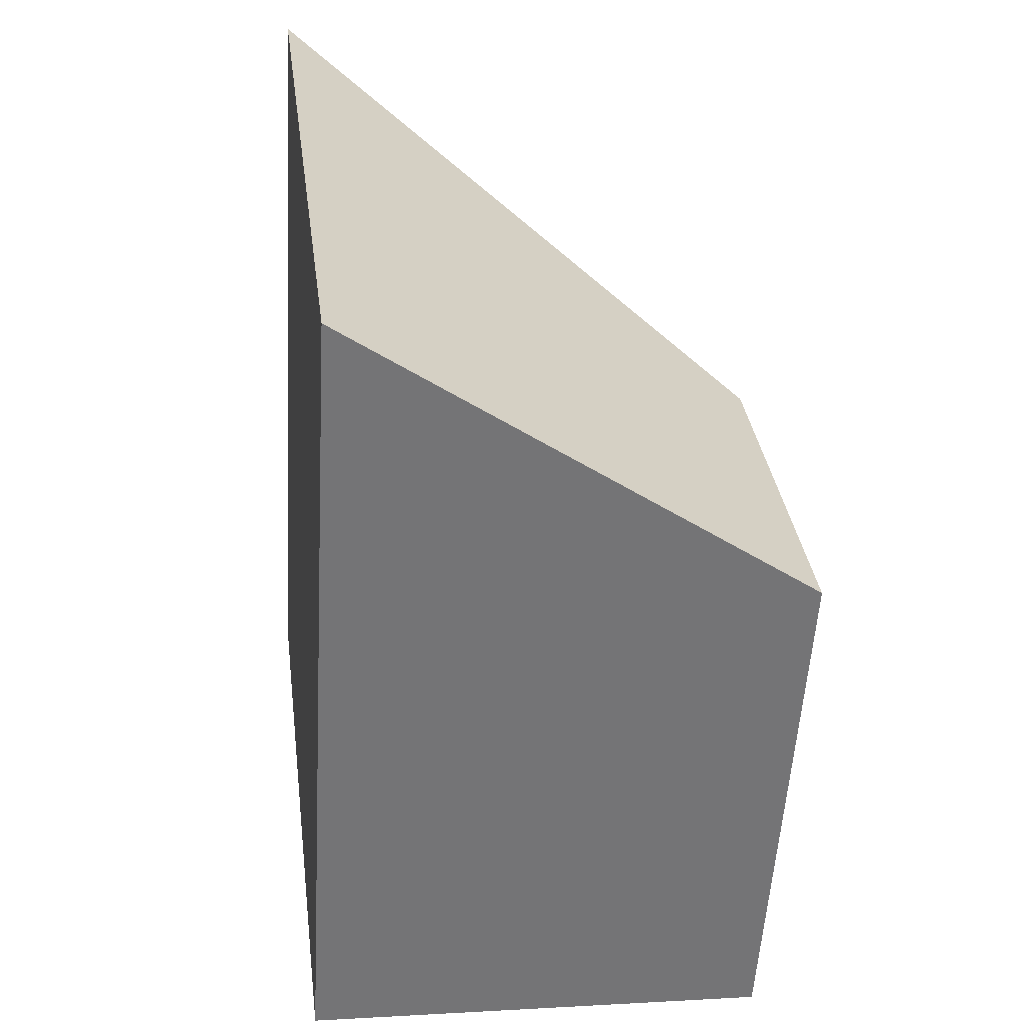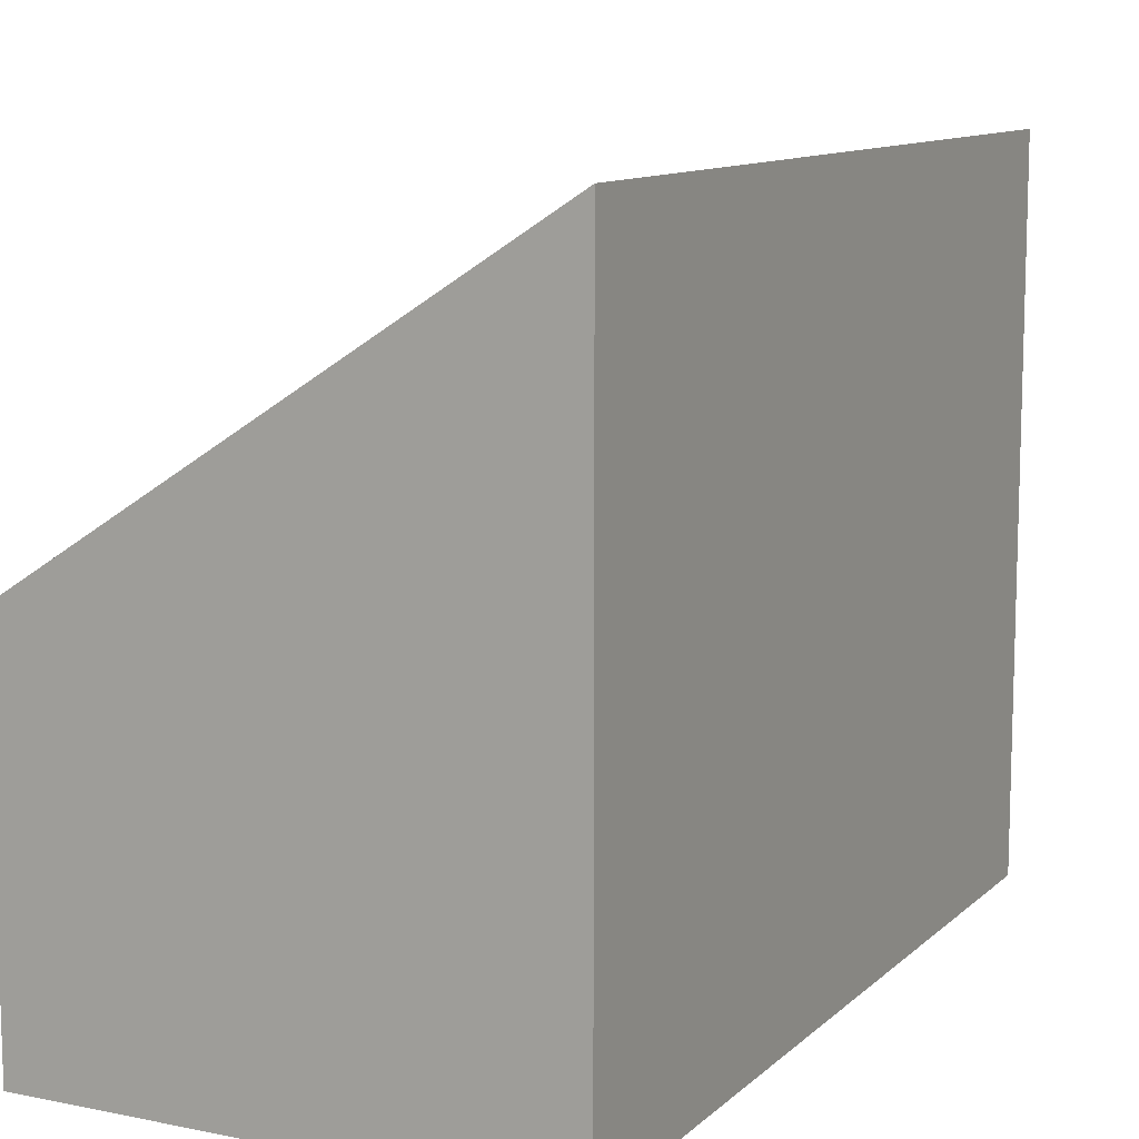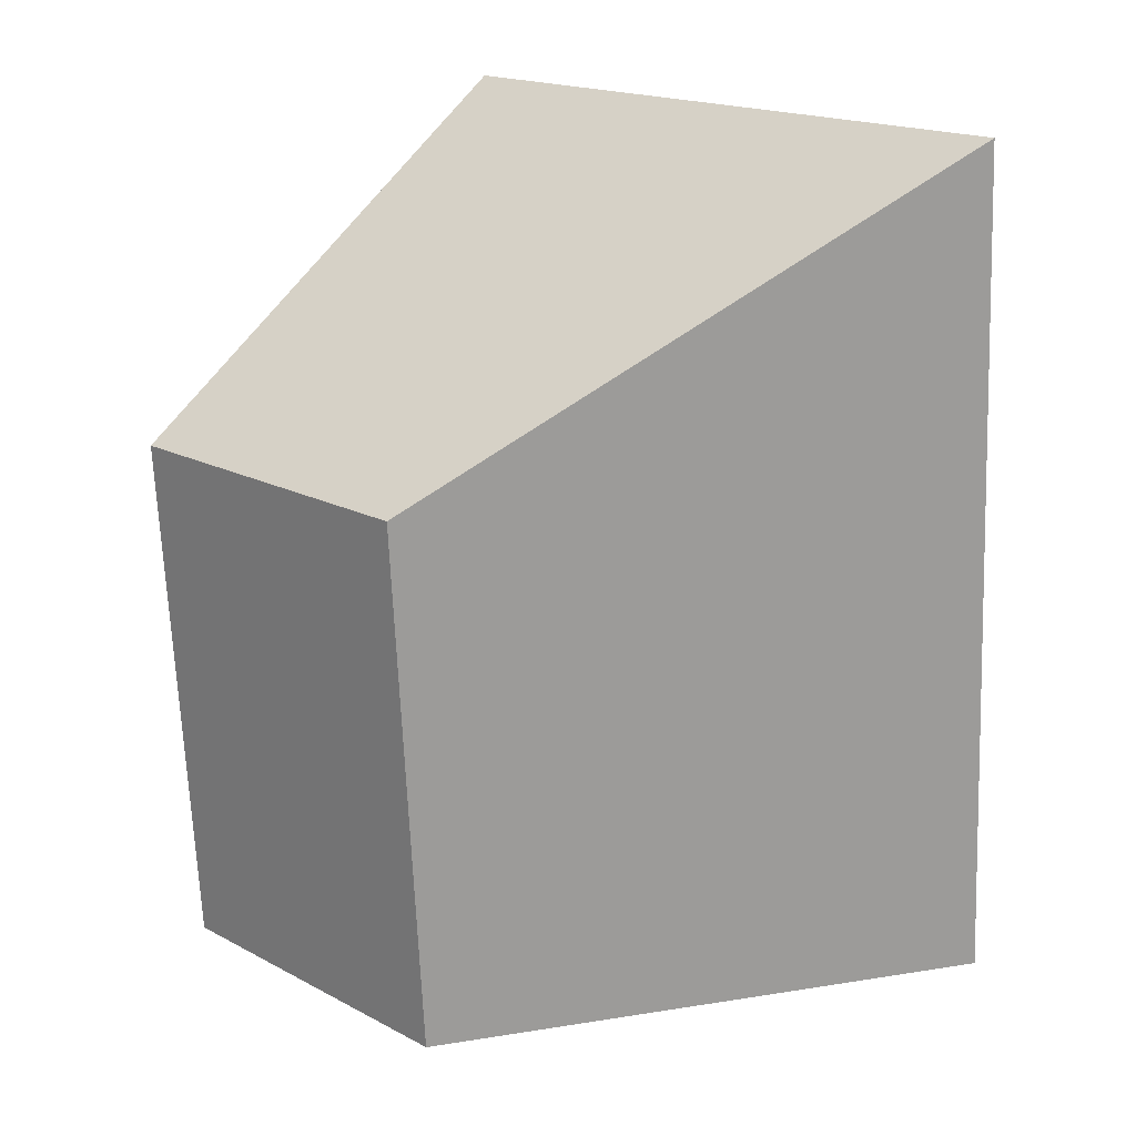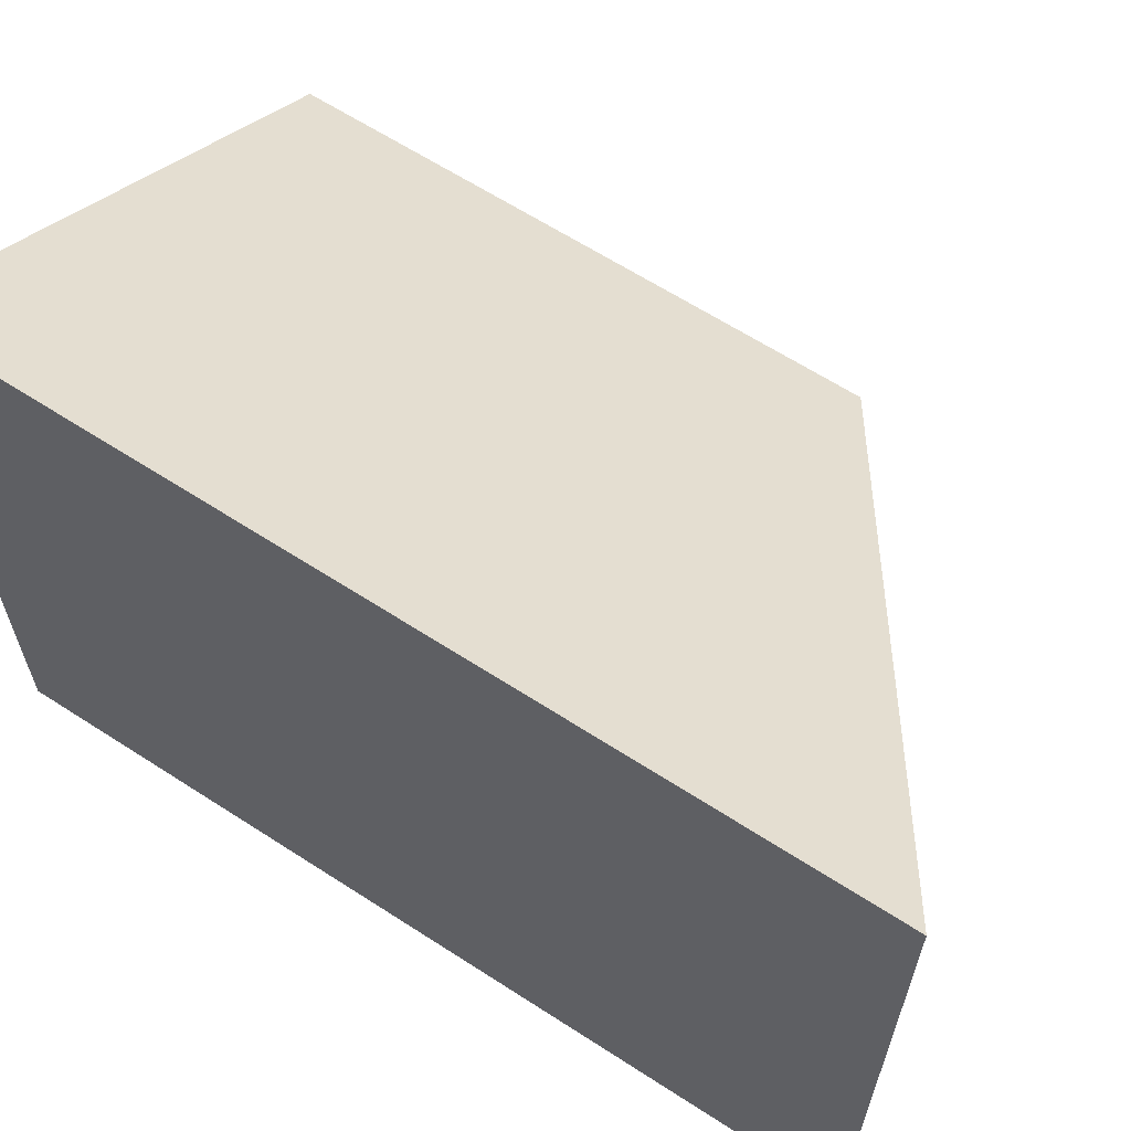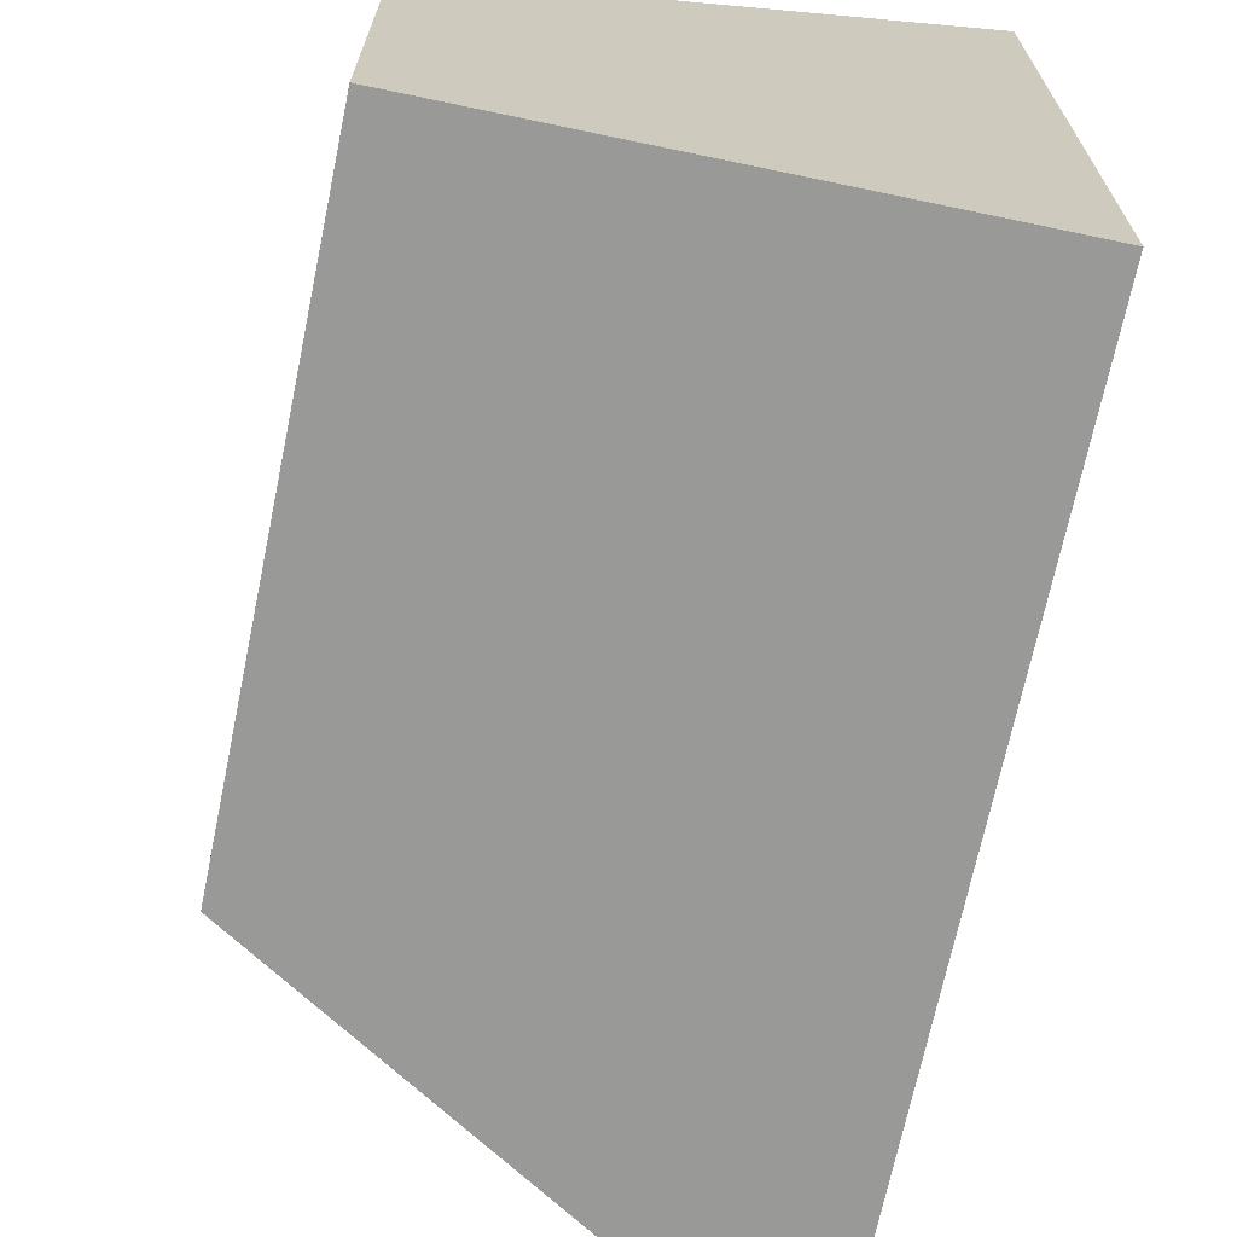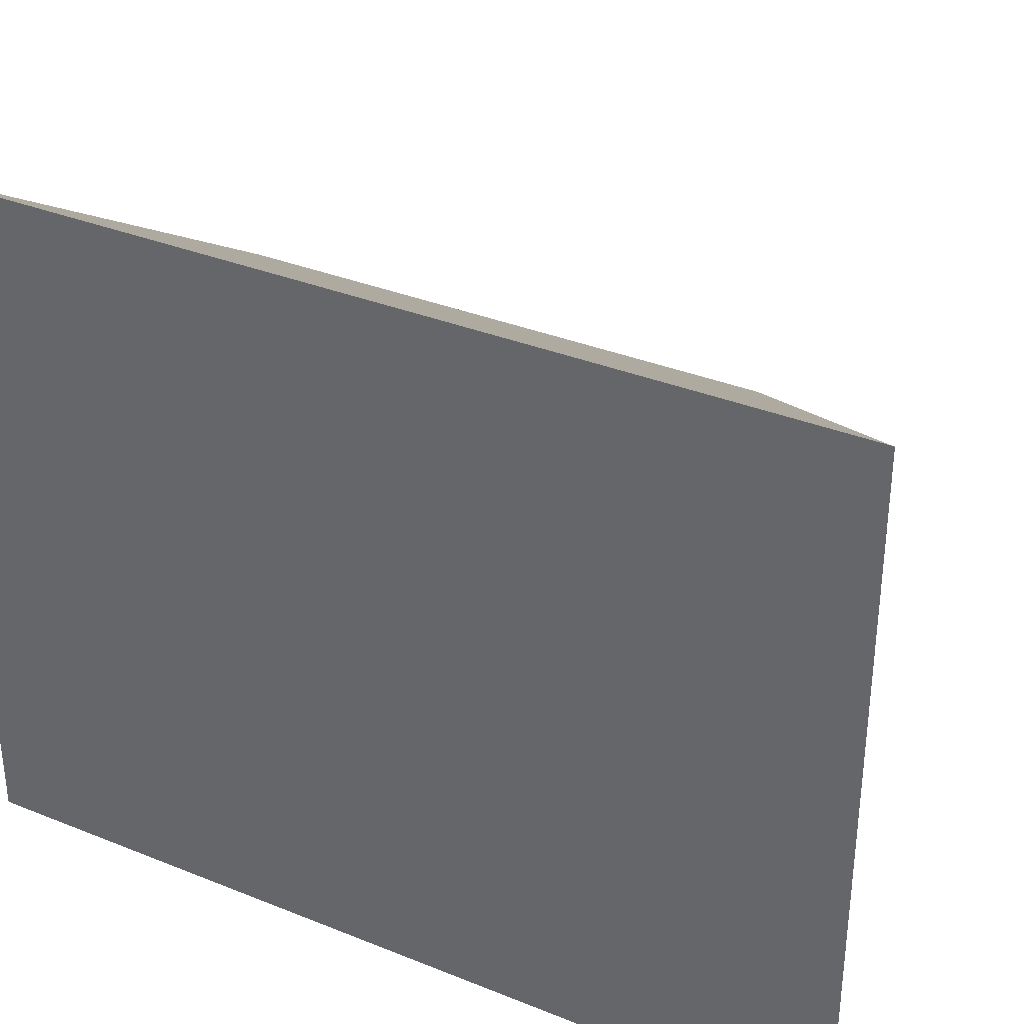
<metadata>
{"format":"obj","ext":"obj","renderer":"f3d","projection":"perspective","resolution":1024,"background":"white","views":[{"elev":34.2,"azim":-7.4,"up":"+Z"},{"elev":10.9,"azim":-149.8,"up":"+Y"},{"elev":18.4,"azim":135.1,"up":"+Z"},{"elev":63.9,"azim":-53.5,"up":"+Y"},{"elev":-68.8,"azim":171.7,"up":"+Y"},{"elev":34.7,"azim":-58.2,"up":"+Y"}]}
</metadata>
<code>
v 2.537 -0.04703 -0.7727
v 2.529 -0.04727 -0.9081
v 2.529 -0.1545 -0.9081
v 2.537 -0.1545 -0.7727
v 2.529 -0.04727 -0.9081
v 2.605 -0.09669 -0.9129
v 2.605 -0.1545 -0.9129
v 2.529 -0.1545 -0.9081
v 2.537 -0.1545 -0.7727
v 2.529 -0.1545 -0.9081
v 2.605 -0.1545 -0.9129
v 2.61 -0.1545 -0.8252
v 2.61 -0.09669 -0.8252
v 2.537 -0.04703 -0.7727
v 2.537 -0.1545 -0.7727
v 2.61 -0.1545 -0.8252
v 2.61 -0.09669 -0.8252
v 2.605 -0.09669 -0.9129
v 2.529 -0.04727 -0.9081
v 2.537 -0.04703 -0.7727
v 2.605 -0.09669 -0.9129
v 2.61 -0.09669 -0.8252
v 2.61 -0.1545 -0.8252
v 2.605 -0.1545 -0.9129
f 1 2 3
f 1 3 4
f 5 6 7
f 5 7 8
f 9 10 11
f 9 11 12
f 13 14 15
f 13 15 16
f 17 18 19
f 17 19 20
f 21 22 23
f 21 23 24

</code>
